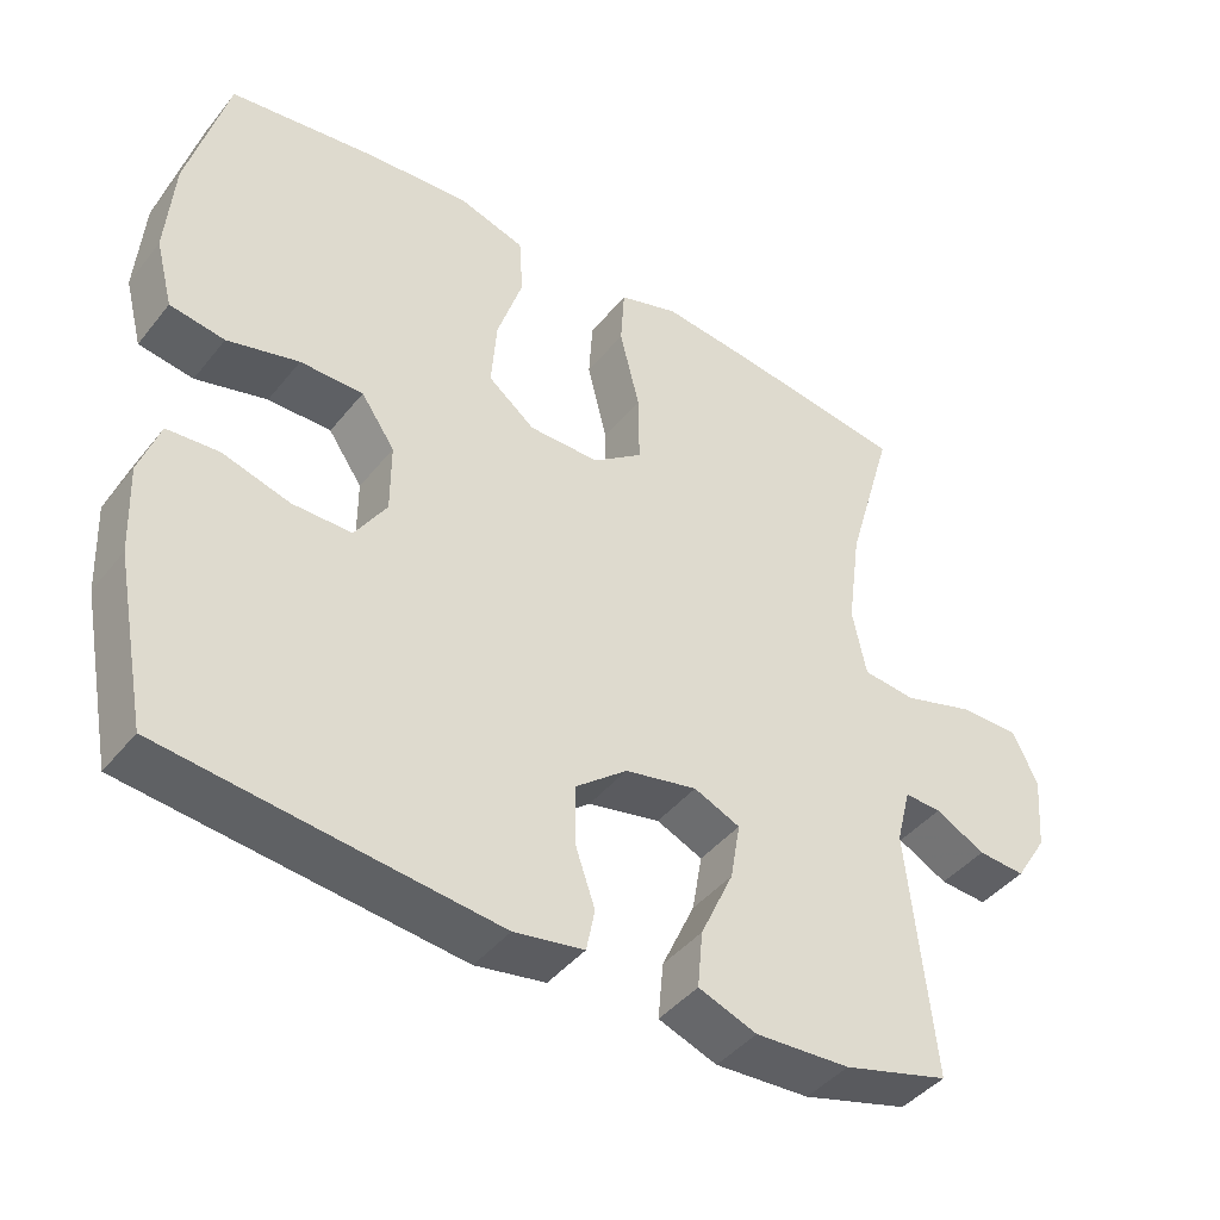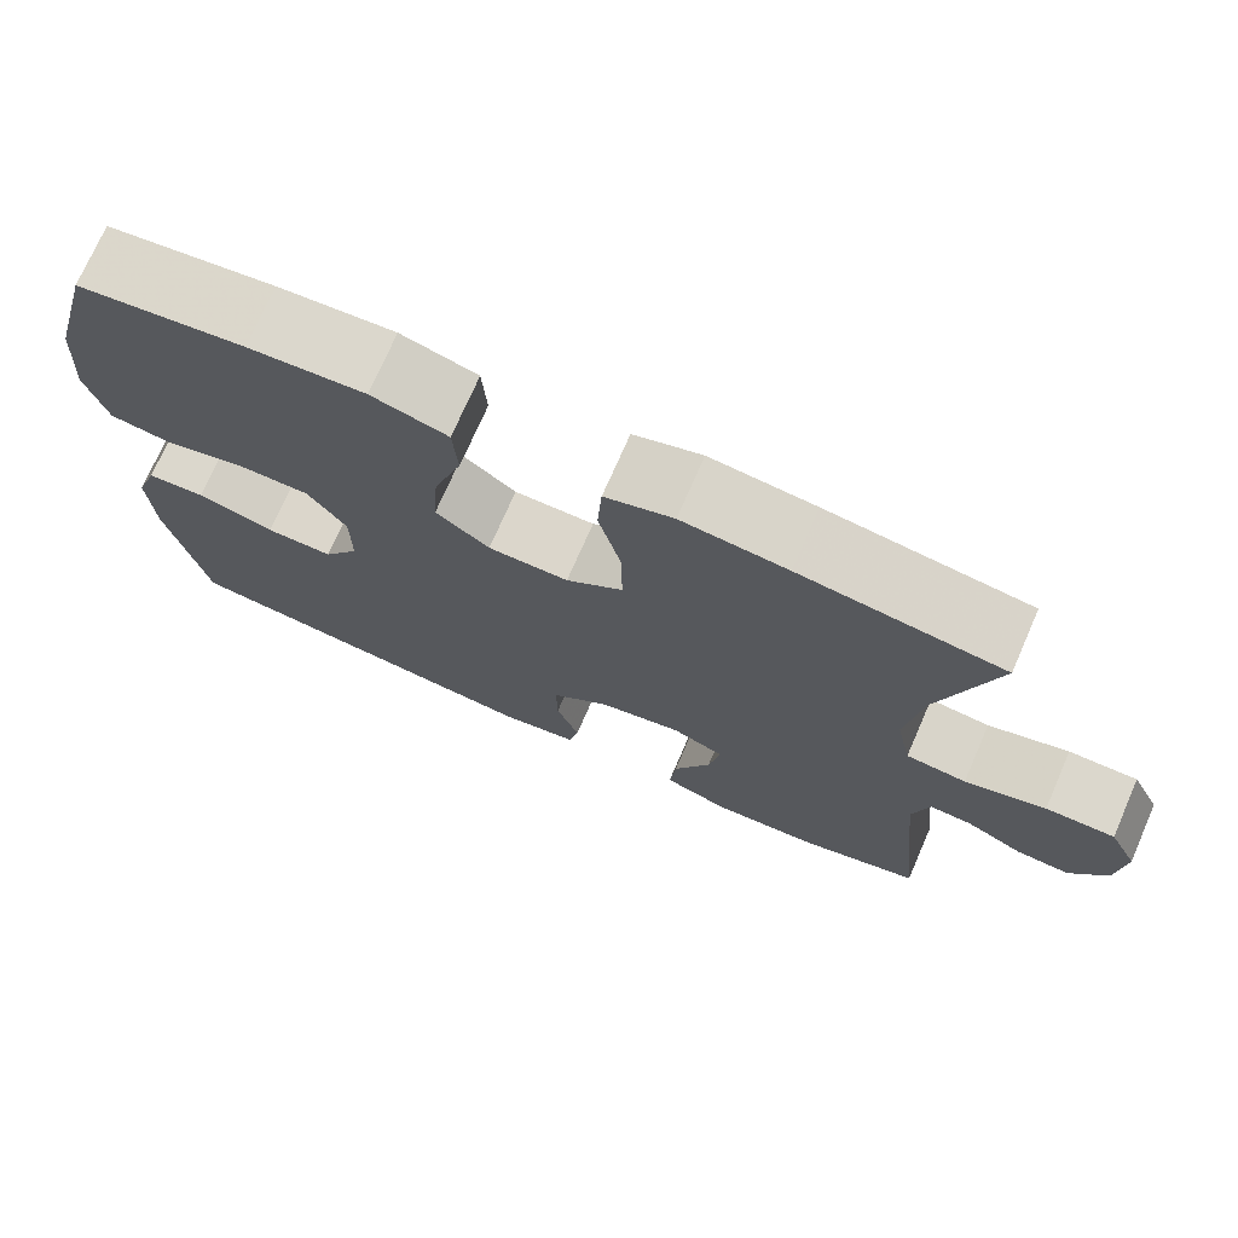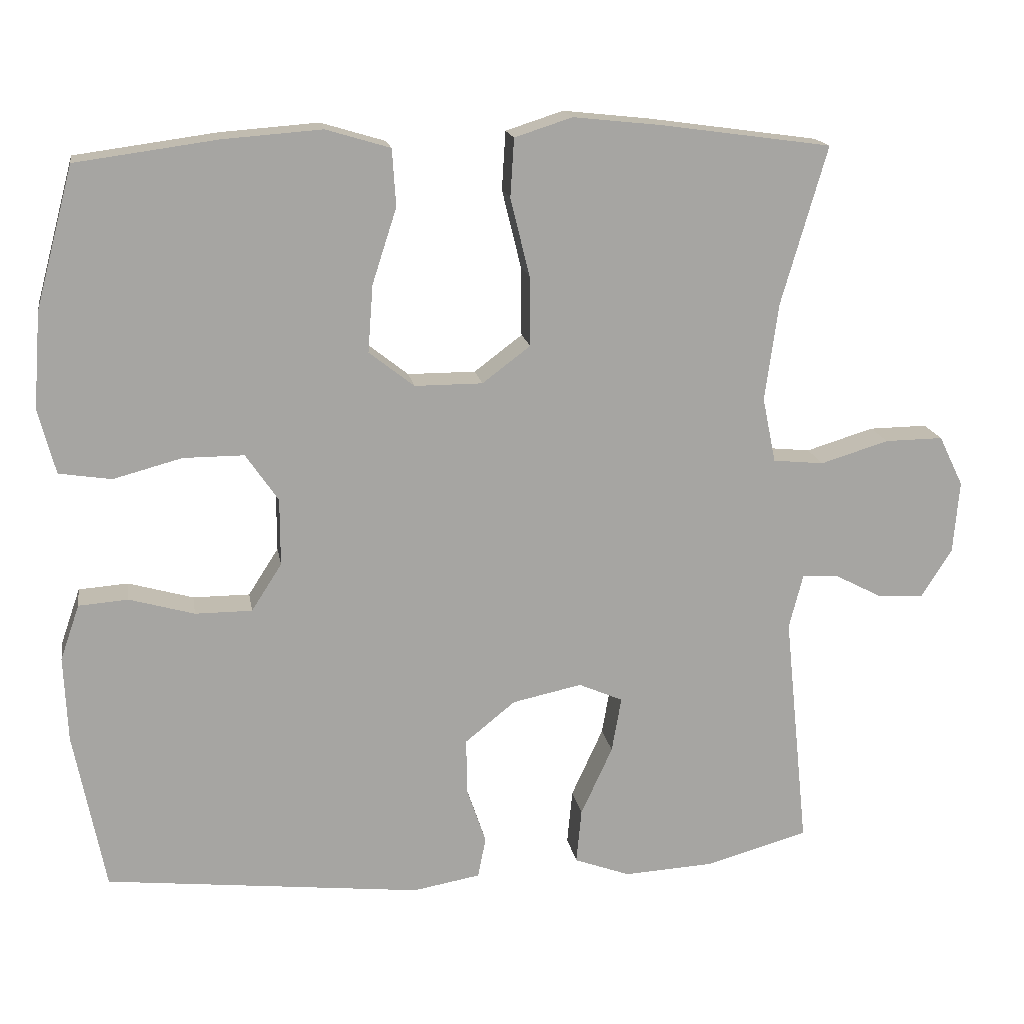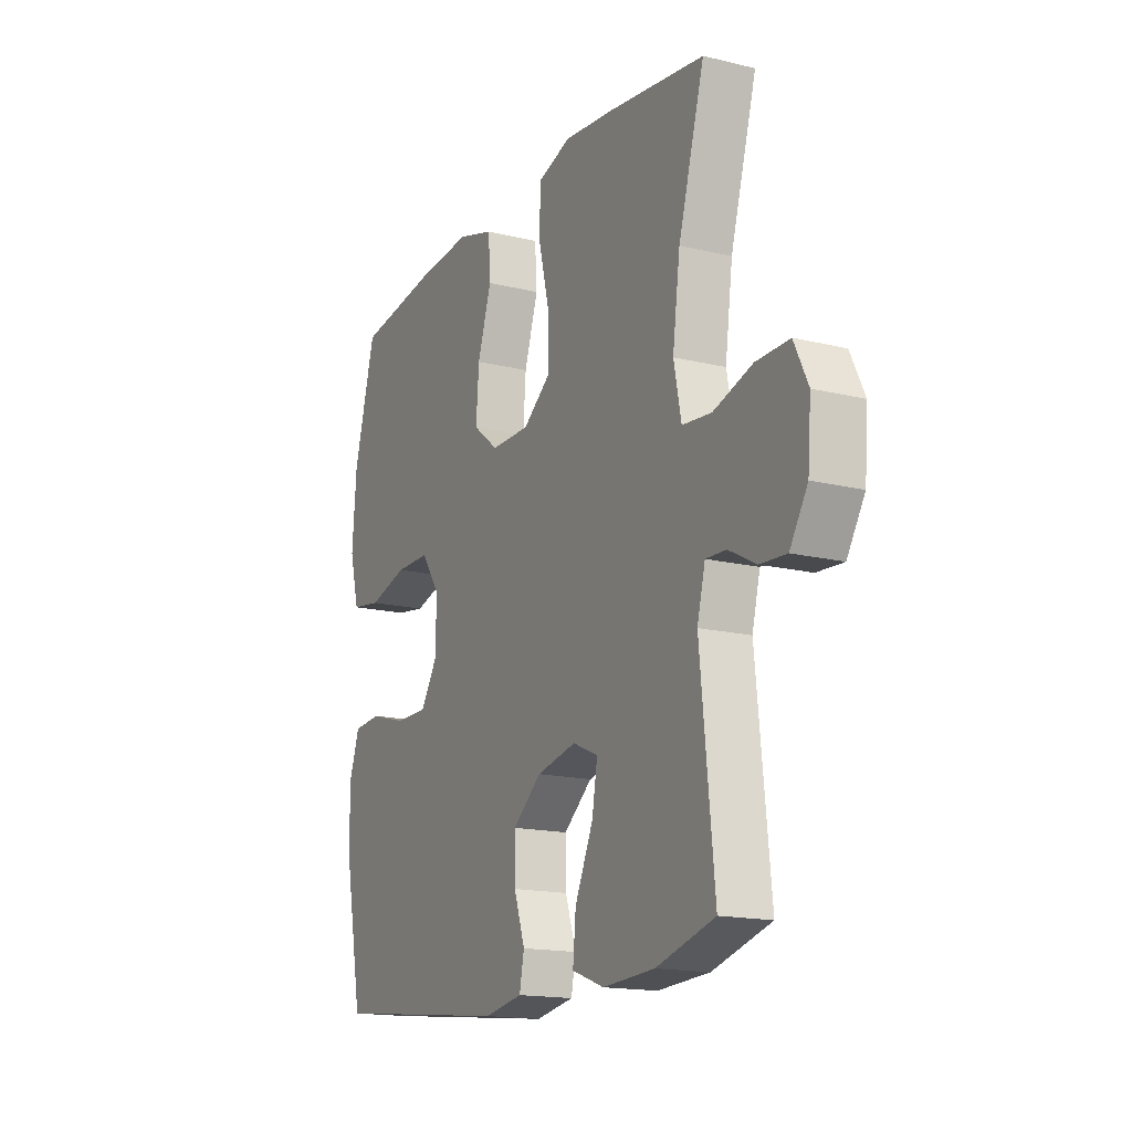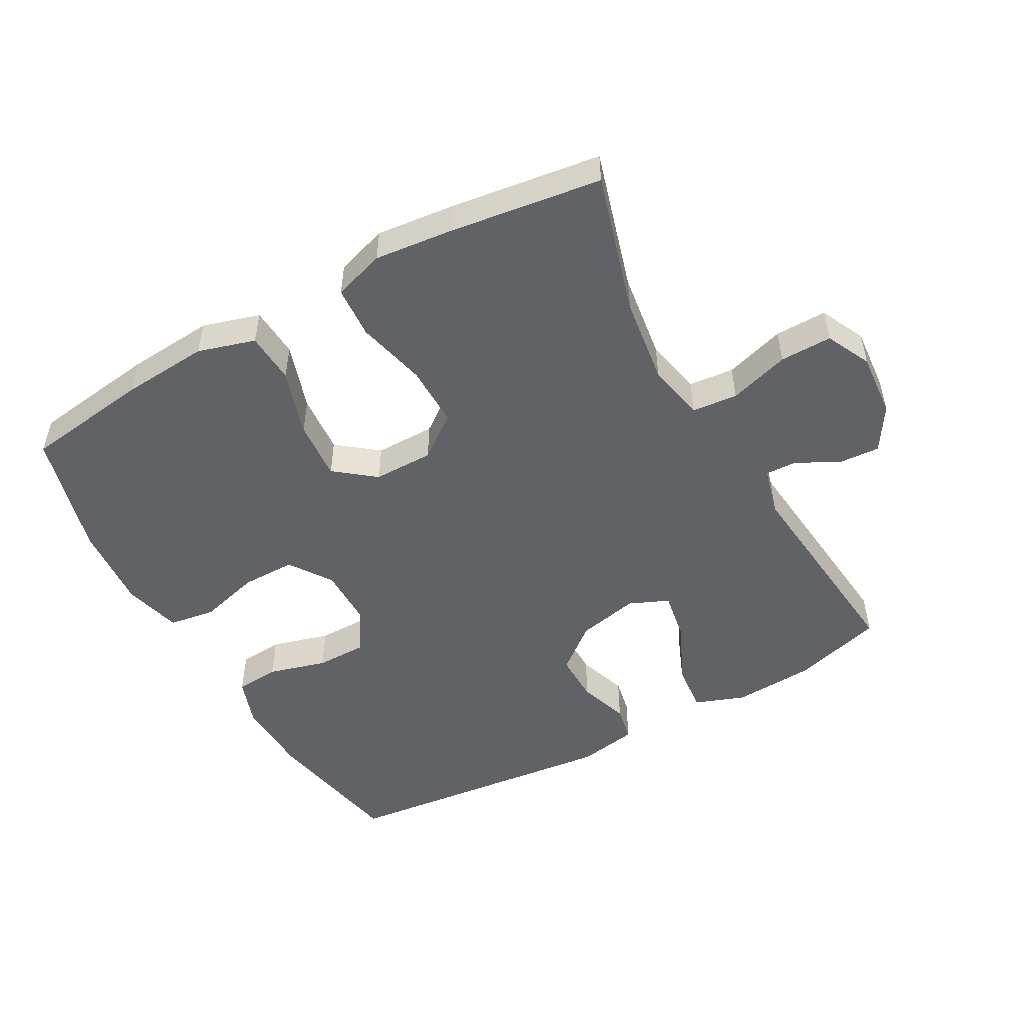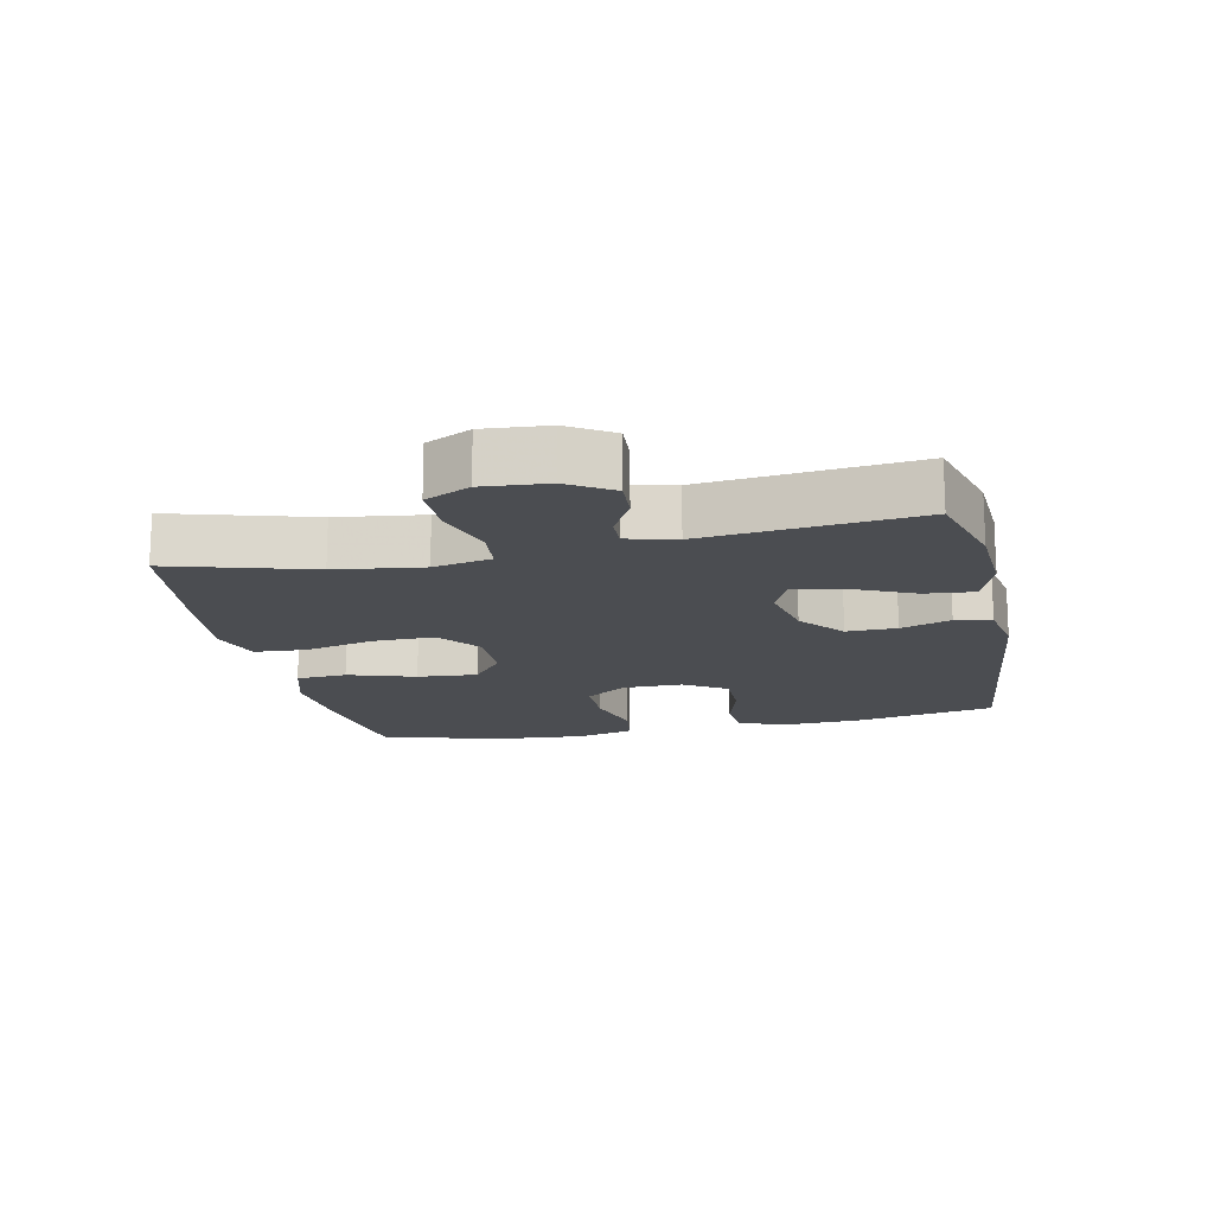
<metadata>
{"format":"obj","ext":"obj","renderer":"f3d","projection":"perspective","resolution":1024,"background":"white","views":[{"elev":-43.1,"azim":-35.6,"up":"+Z"},{"elev":73.5,"azim":23.6,"up":"+Z"},{"elev":16.6,"azim":-9.4,"up":"+Z"},{"elev":-16.3,"azim":63.4,"up":"+Z"},{"elev":-50.6,"azim":29.1,"up":"+Y"},{"elev":-16.0,"azim":102.1,"up":"+Y"}]}
</metadata>
<code>
v 0.5 0.07 -0.5
v 0.362 0.07 -0.539
v 0.239 0.07 -0.546
v 0.163 0.07 -0.518
v 0.17 0.07 -0.444
v 0.213 0.07 -0.35
v 0.226 0.07 -0.275
v 0.166 0.07 -0.249
v 0.072 0.07 -0.269
v 0.004 0.07 -0.324
v 0.005 0.07 -0.4
v 0.031 0.07 -0.476
v 0.02 0.07 -0.531
v -0.071 0.07 -0.547
v -0.5 0.07 -0.5
v -0.542 0.07 -0.284
v -0.547 0.07 -0.168
v -0.521 0.07 -0.093
v -0.454 0.07 -0.088
v -0.366 0.07 -0.113
v -0.289 0.07 -0.113
v -0.248 0.07 -0.049
v -0.248 0.07 0.042
v -0.292 0.07 0.106
v -0.374 0.07 0.106
v -0.467 0.07 0.081
v -0.538 0.07 0.092
v -0.561 0.07 0.18
v -0.551 0.07 0.31
v -0.5 0.07 0.5
v -0.309 0.07 0.526
v -0.176 0.07 0.536
v -0.089 0.07 0.51
v -0.084 0.07 0.433
v -0.117 0.07 0.331
v -0.124 0.07 0.24
v -0.063 0.07 0.192
v 0.029 0.07 0.192
v 0.094 0.07 0.241
v 0.093 0.07 0.335
v 0.067 0.07 0.441
v 0.072 0.07 0.52
v 0.15 0.07 0.545
v 0.27 0.07 0.532
v 0.5 0.07 0.5
v 0.438 0.07 0.286
v 0.42 0.07 0.154
v 0.438 0.07 0.066
v 0.507 0.07 0.059
v 0.599 0.07 0.087
v 0.678 0.07 0.088
v 0.711 0.07 0.02
v 0.703 0.07 -0.078
v 0.661 0.07 -0.145
v 0.599 0.07 -0.141
v 0.534 0.07 -0.107
v 0.486 0.07 -0.105
v 0.467 0.07 -0.179
v 0.5 0 -0.5
v 0.362 0 -0.539
v 0.239 0 -0.546
v 0.163 0 -0.518
v 0.17 0 -0.444
v 0.213 0 -0.35
v 0.226 0 -0.275
v 0.166 0 -0.249
v 0.072 0 -0.269
v 0.004 0 -0.324
v 0.005 0 -0.4
v 0.031 0 -0.476
v 0.02 0 -0.531
v -0.071 0 -0.547
v -0.5 0 -0.5
v -0.542 0 -0.284
v -0.547 0 -0.168
v -0.521 0 -0.093
v -0.454 0 -0.088
v -0.366 0 -0.113
v -0.289 0 -0.113
v -0.248 0 -0.049
v -0.248 0 0.042
v -0.292 0 0.106
v -0.374 0 0.106
v -0.467 0 0.081
v -0.538 0 0.092
v -0.561 0 0.18
v -0.551 0 0.31
v -0.5 0 0.5
v -0.309 0 0.526
v -0.176 0 0.536
v -0.089 0 0.51
v -0.084 0 0.433
v -0.117 0 0.331
v -0.124 0 0.24
v -0.063 0 0.192
v 0.029 0 0.192
v 0.094 0 0.241
v 0.093 0 0.335
v 0.067 0 0.441
v 0.072 0 0.52
v 0.15 0 0.545
v 0.27 0 0.532
v 0.5 0 0.5
v 0.438 0 0.286
v 0.42 0 0.154
v 0.438 0 0.066
v 0.507 0 0.059
v 0.599 0 0.087
v 0.678 0 0.088
v 0.711 0 0.02
v 0.703 0 -0.078
v 0.661 0 -0.145
v 0.599 0 -0.141
v 0.534 0 -0.107
v 0.486 0 -0.105
v 0.467 0 -0.179
f 53 54 55 56
f 53 56 57
f 52 53 57
f 49 50 51 52
f 48 49 52 57
f 43 44 45 46
f 43 46 47
f 40 41 42 43
f 39 40 43 47
f 38 39 47 48
f 32 33 34 35
f 32 35 36
f 31 32 36
f 30 31 36
f 29 30 36 37
f 25 26 27 28
f 24 25 28 29
f 17 18 19 20
f 17 20 21
f 16 17 21
f 15 16 21
f 14 15 21 22
f 11 12 13 14
f 10 11 14 22
f 3 4 5 6
f 3 6 7
f 58 1 2 3
f 58 3 7
f 57 58 7 8
f 37 38 48 57
f 24 29 37 57
f 23 24 57 8
f 9 10 22 23
f 8 9 23
f 114 113 112 111
f 115 114 111
f 115 111 110
f 110 109 108 107
f 115 110 107 106
f 104 103 102 101
f 105 104 101
f 101 100 99 98
f 105 101 98 97
f 106 105 97 96
f 93 92 91 90
f 94 93 90
f 94 90 89
f 94 89 88
f 95 94 88 87
f 86 85 84 83
f 87 86 83 82
f 78 77 76 75
f 79 78 75
f 79 75 74
f 79 74 73
f 80 79 73 72
f 72 71 70 69
f 80 72 69 68
f 64 63 62 61
f 65 64 61
f 61 60 59 116
f 65 61 116
f 66 65 116 115
f 115 106 96 95
f 115 95 87 82
f 66 115 82 81
f 81 80 68 67
f 81 67 66
f 1 59 60 2
f 2 60 61 3
f 3 61 62 4
f 4 62 63 5
f 5 63 64 6
f 6 64 65 7
f 7 65 66 8
f 8 66 67 9
f 9 67 68 10
f 10 68 69 11
f 11 69 70 12
f 12 70 71 13
f 13 71 72 14
f 14 72 73 15
f 15 73 74 16
f 16 74 75 17
f 17 75 76 18
f 18 76 77 19
f 19 77 78 20
f 20 78 79 21
f 21 79 80 22
f 22 80 81 23
f 23 81 82 24
f 24 82 83 25
f 25 83 84 26
f 26 84 85 27
f 27 85 86 28
f 28 86 87 29
f 29 87 88 30
f 30 88 89 31
f 31 89 90 32
f 32 90 91 33
f 33 91 92 34
f 34 92 93 35
f 35 93 94 36
f 36 94 95 37
f 37 95 96 38
f 38 96 97 39
f 39 97 98 40
f 40 98 99 41
f 41 99 100 42
f 42 100 101 43
f 43 101 102 44
f 44 102 103 45
f 45 103 104 46
f 46 104 105 47
f 47 105 106 48
f 48 106 107 49
f 49 107 108 50
f 50 108 109 51
f 51 109 110 52
f 52 110 111 53
f 53 111 112 54
f 54 112 113 55
f 55 113 114 56
f 56 114 115 57
f 57 115 116 58
f 58 116 59 1

</code>
